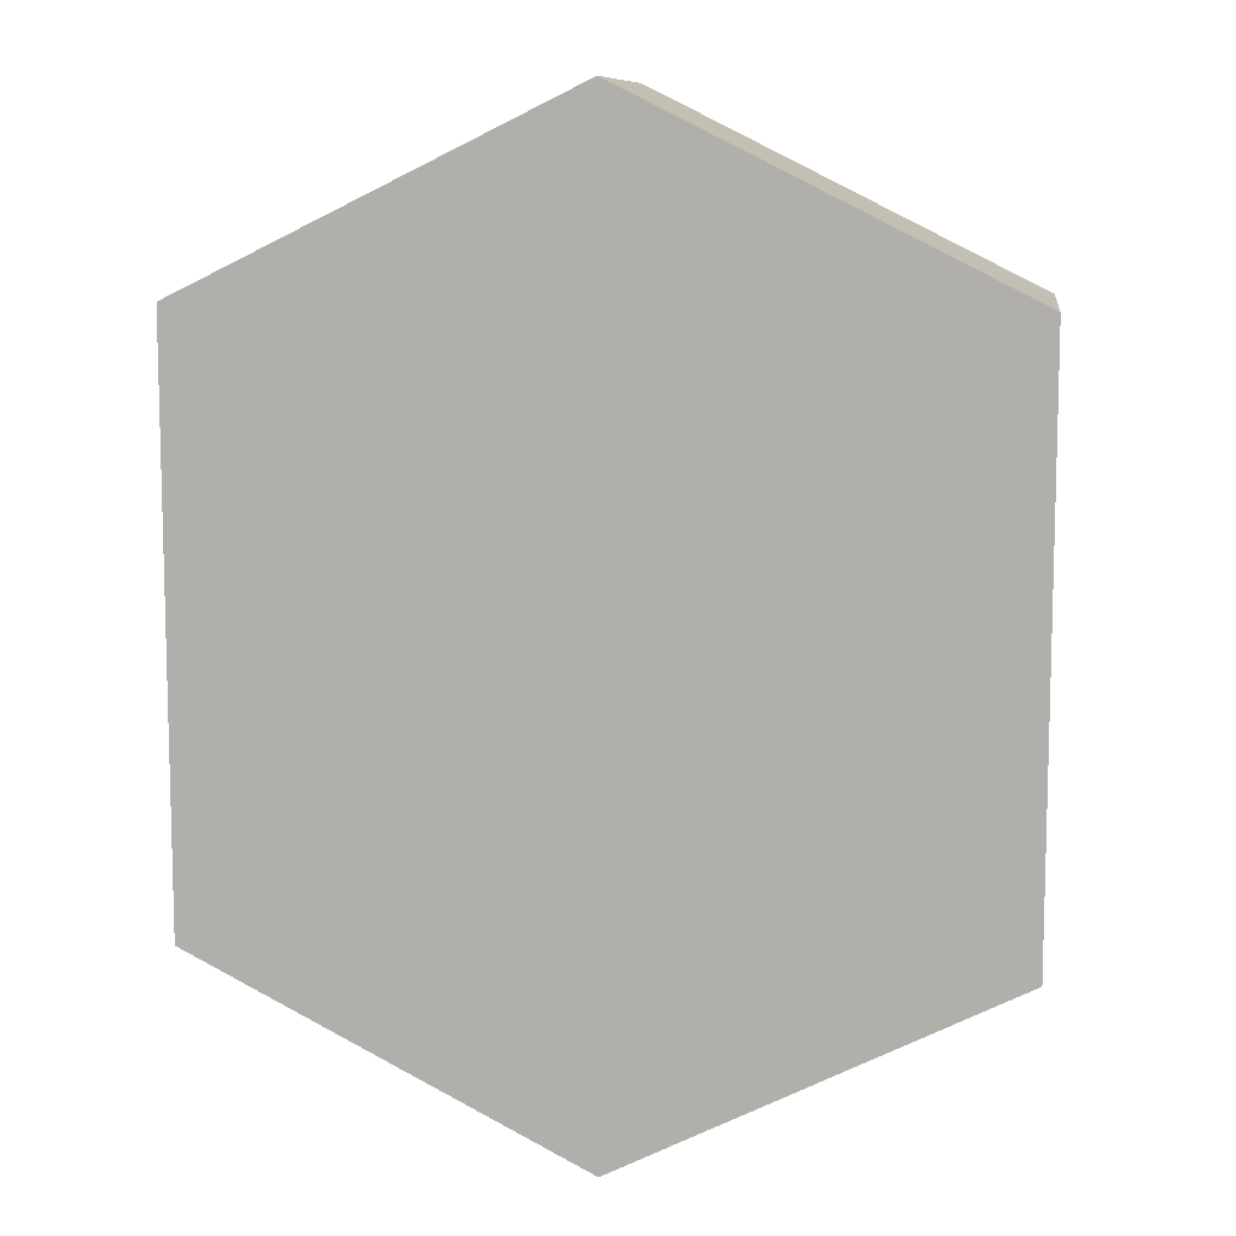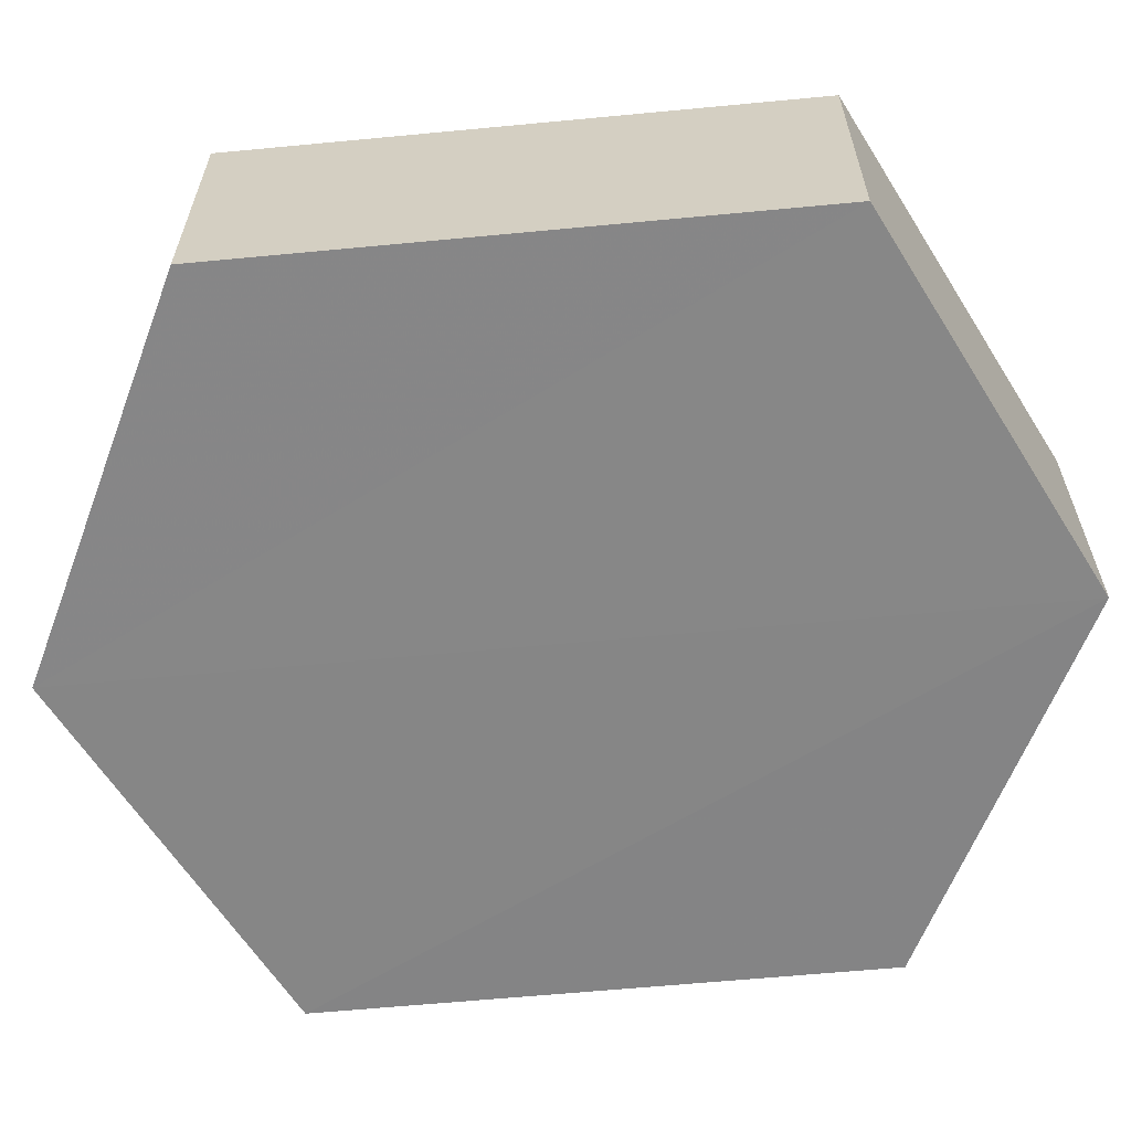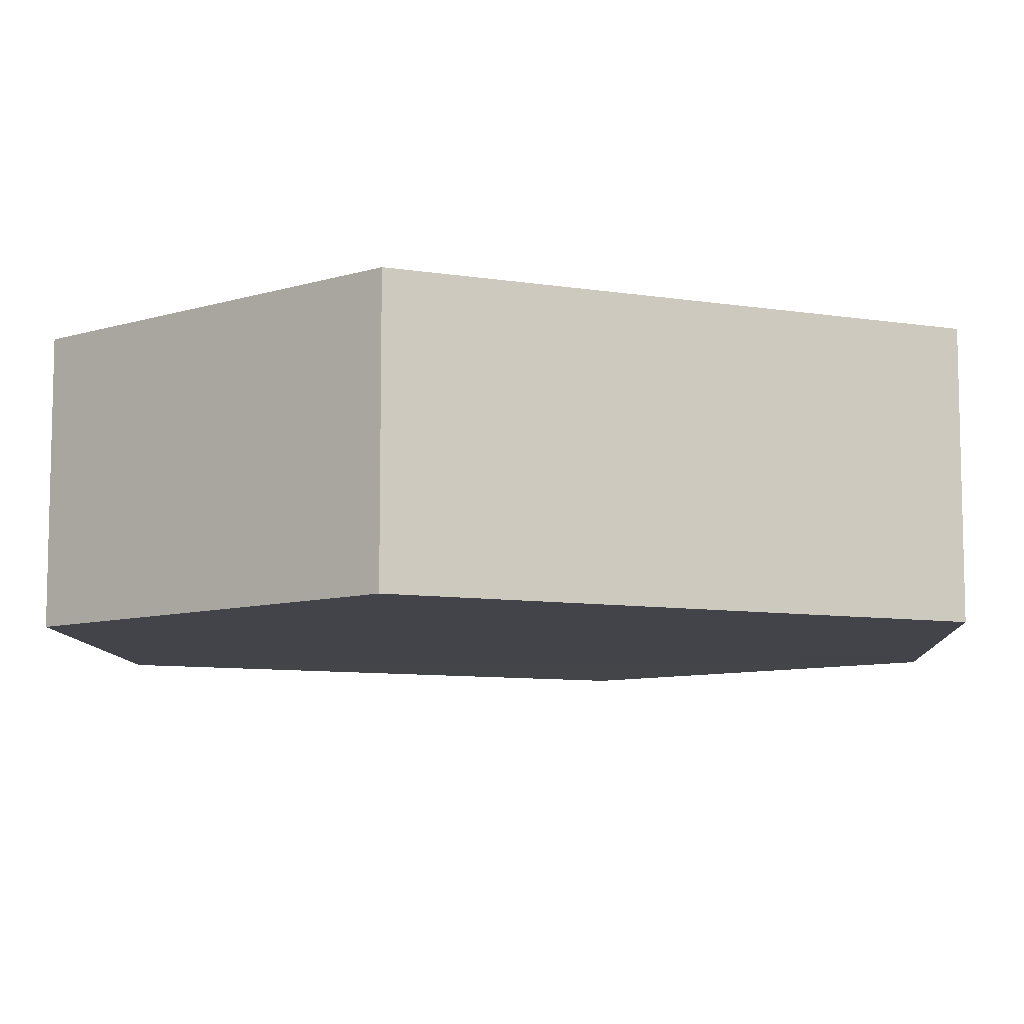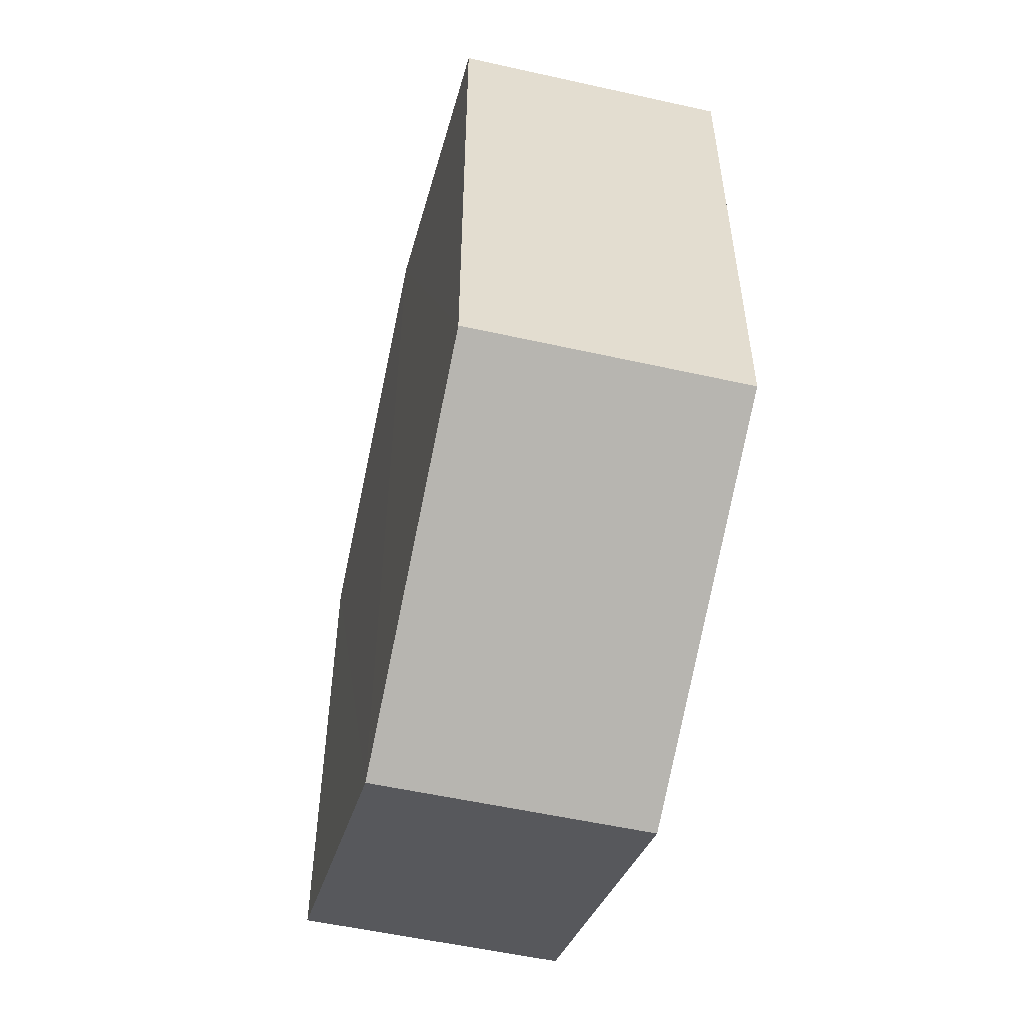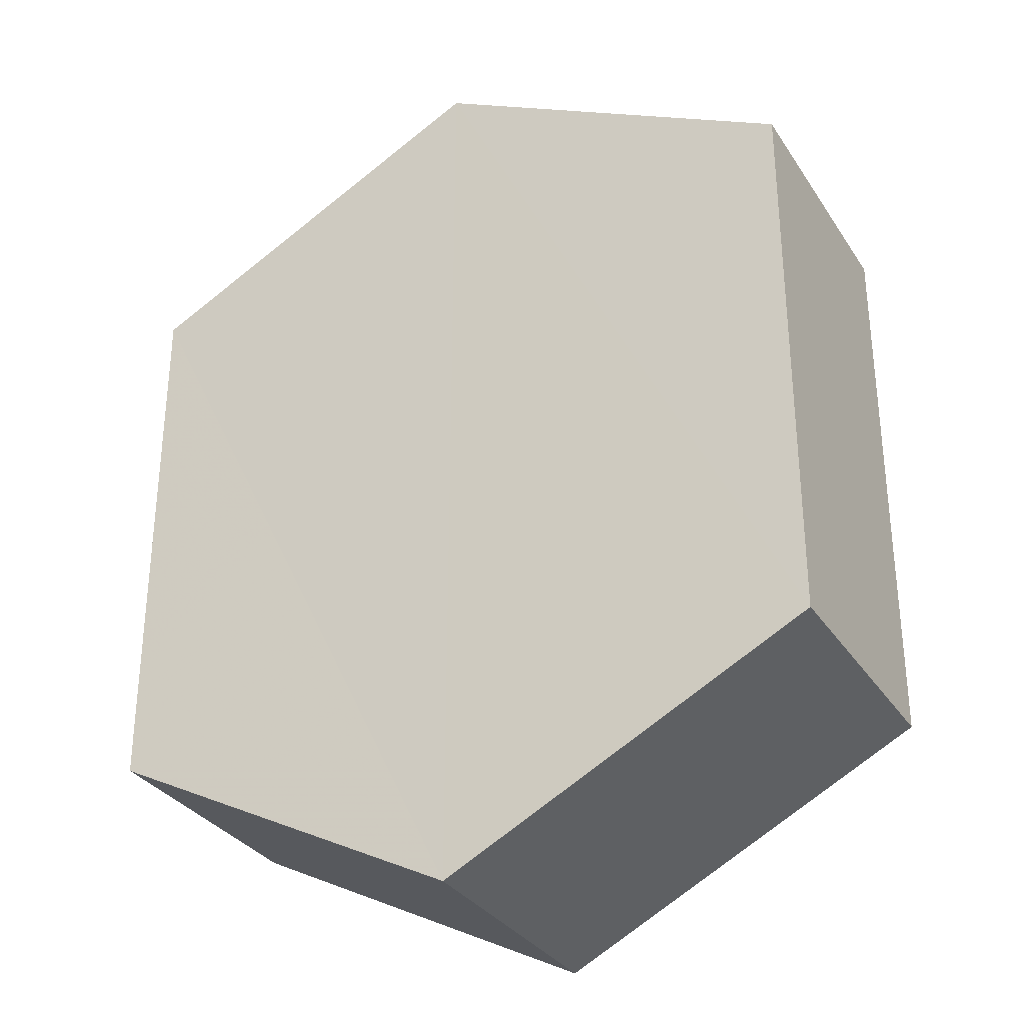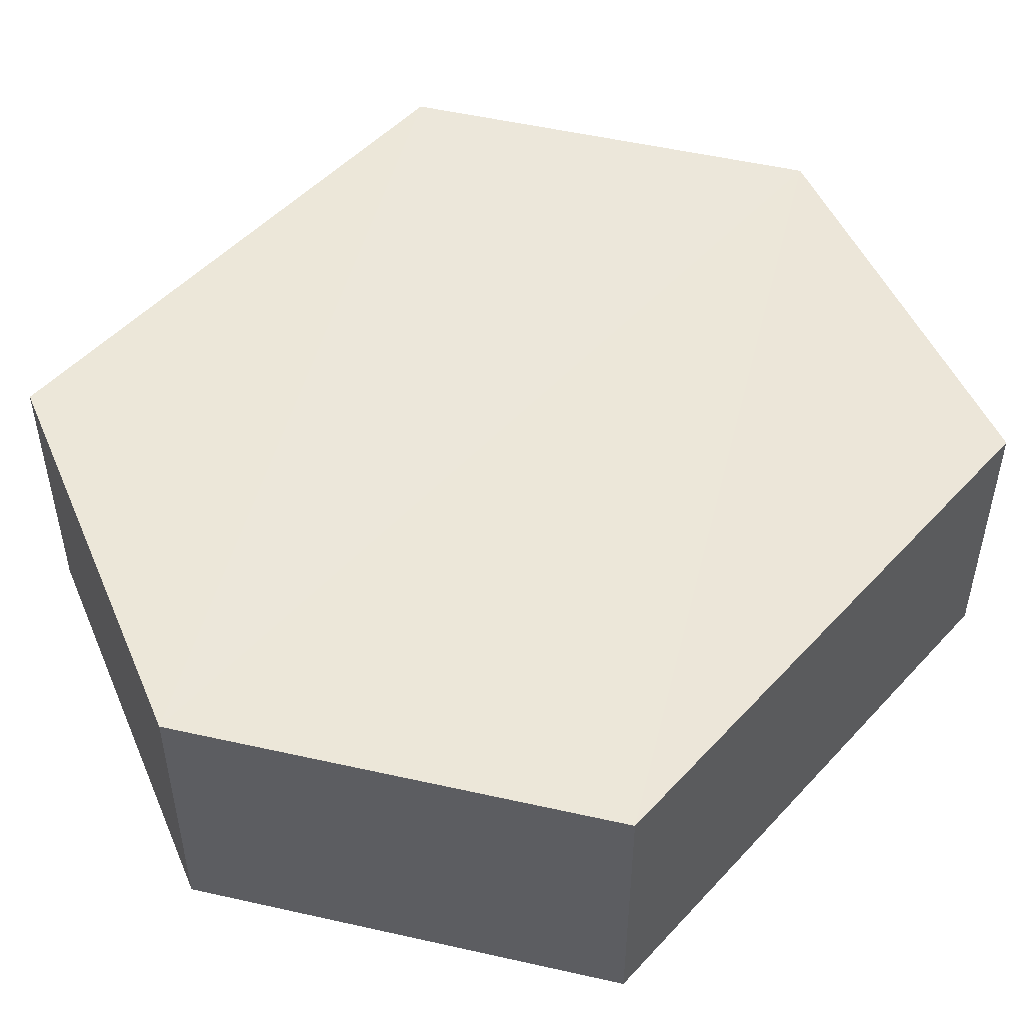
<metadata>
{"format":"obj","ext":"obj","renderer":"f3d","projection":"perspective","resolution":1024,"background":"white","views":[{"elev":9.6,"azim":-171.6,"up":"+Y"},{"elev":-62.1,"azim":-84.5,"up":"+Z"},{"elev":-8.5,"azim":66.3,"up":"+Z"},{"elev":-54.6,"azim":-103.2,"up":"+Y"},{"elev":-31.5,"azim":28.3,"up":"+Y"},{"elev":50.0,"azim":-139.5,"up":"+Z"}]}
</metadata>
<code>
o 9428
v 2248 1884 23.83
v 2248 1884 23.82
v 2248 1884 23.83
v 2248 1884 23.83
v 2248 1884 23.83
v 2248 1884 23.83
v 2248 1884 23.83
v 2248 1884 23.83
v 2248 1884 23.83
v 2248 1884 23.83
v 2248 1884 23.82
v 2248 1884 23.82
v 2248 1884 23.82
v 2248 1884 23.82
v 2248 1884 23.82
v 2248 1884 23.83
v 2248 1884 23.82
v 2248 1884 23.82
v 2248 1884 23.82
v 2248 1884 23.82
v 2248 1884 23.82
v 2248 1884 23.82
v 2248 1884 23.82
v 2248 1884 23.83
v 2248 1884 23.82
v 2248 1884 23.82
v 2248 1884 23.82
v 2248 1884 23.82
v 2248 1884 23.83
v 2248 1884 23.83
v 2248 1884 23.83
v 2248 1884 23.83
v 2248 1884 23.82
v 2248 1884 23.83
v 2248 1884 23.83
v 2248 1884 23.83
f 1 2 3
f 2 4 5
f 1 6 7
f 7 8 9
f 10 4 8
f 11 8 4
f 6 12 13
f 14 12 15
f 16 13 17
f 18 16 19
f 11 20 21
f 10 21 20
f 22 21 23
f 24 20 25
f 26 24 27
f 26 28 22
f 28 29 30
f 31 29 32
f 33 30 34
f 35 33 36

</code>
